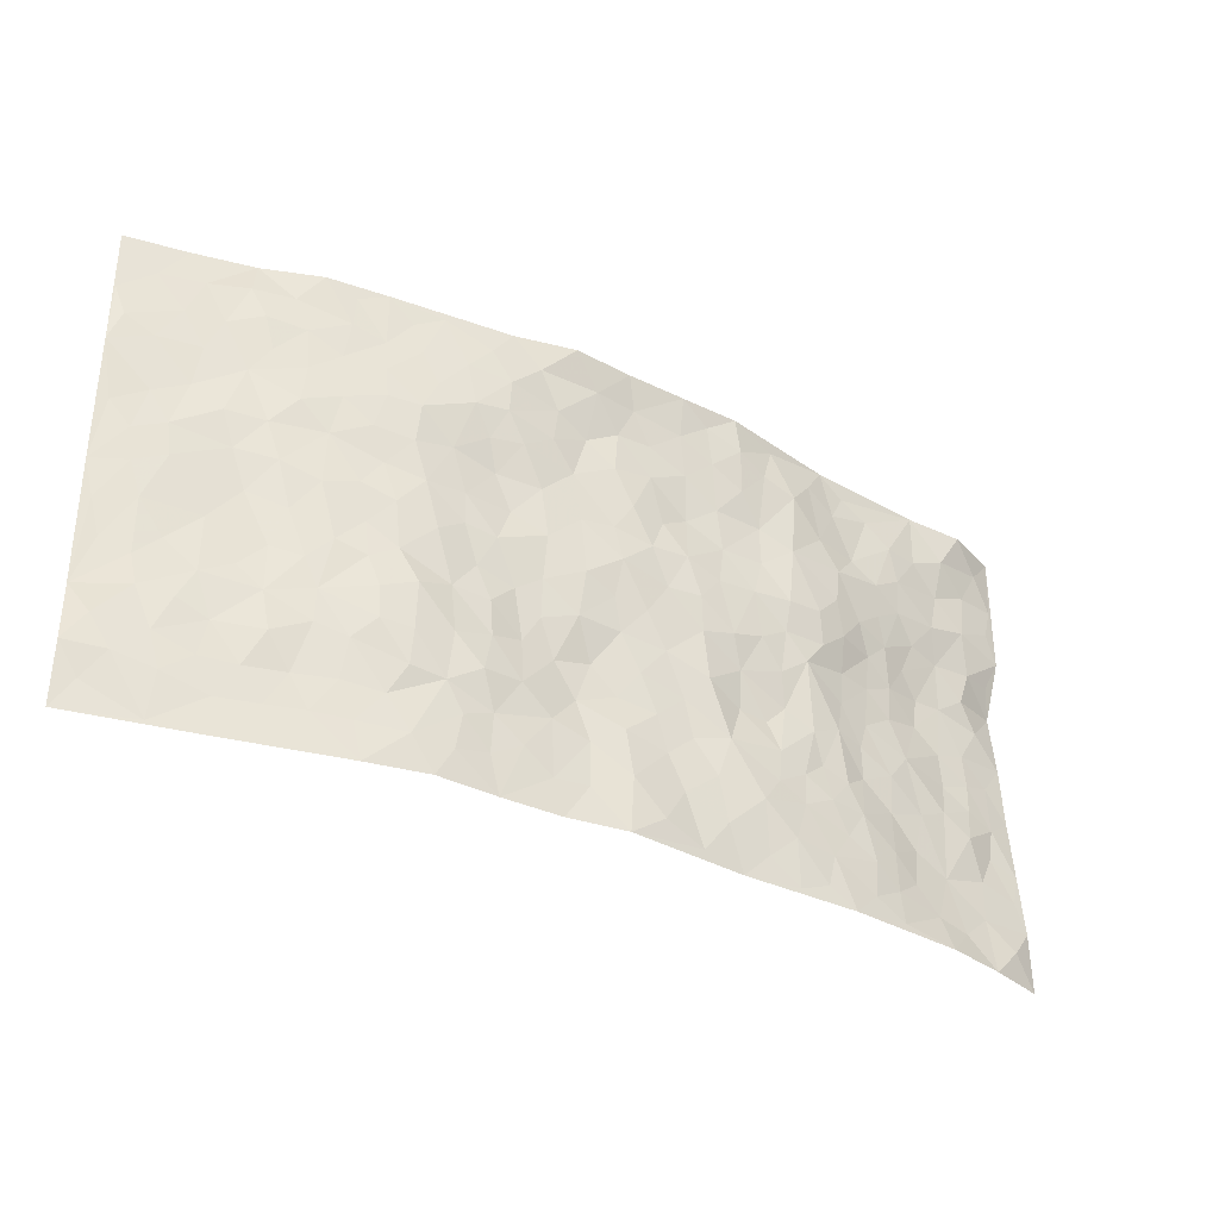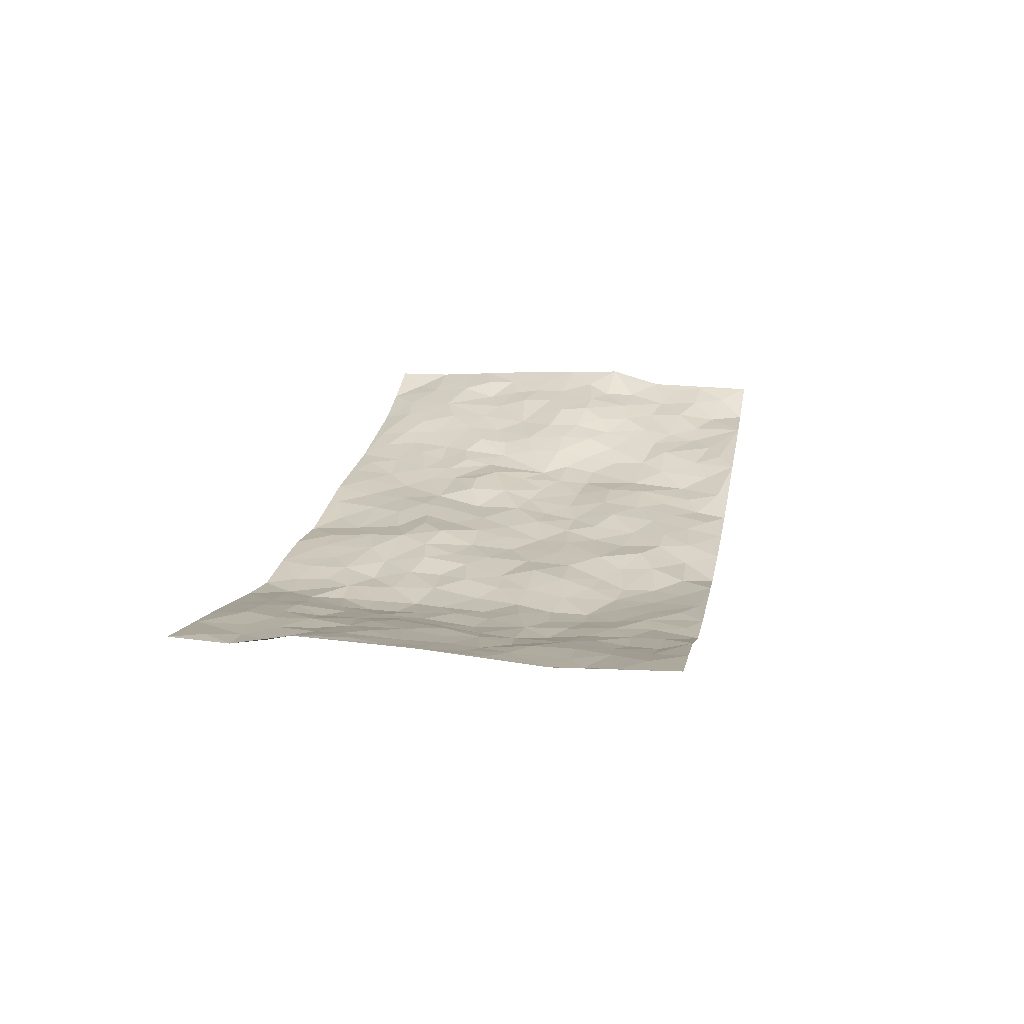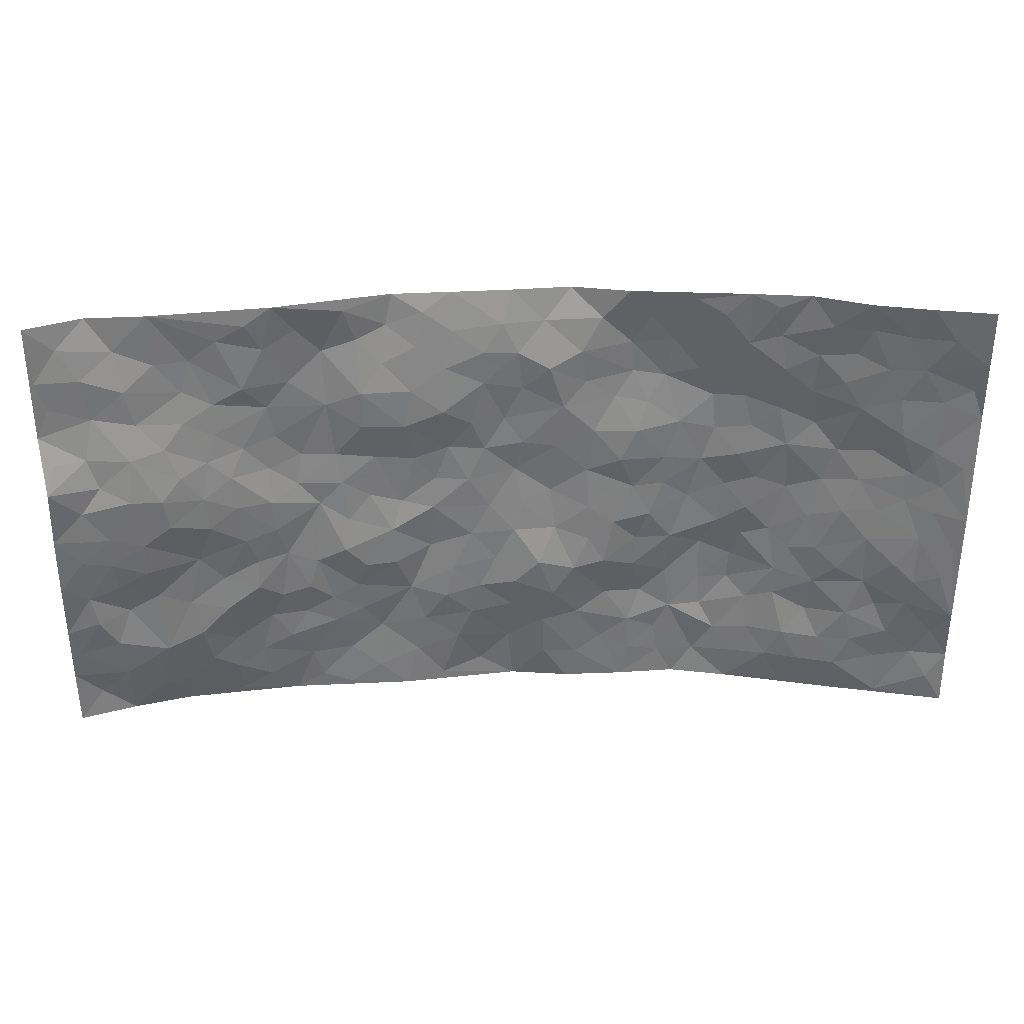
<metadata>
{"format":"obj","ext":"obj","renderer":"f3d","projection":"perspective","resolution":1024,"background":"white","views":[{"elev":-34.6,"azim":147.9,"up":"+Y"},{"elev":20.6,"azim":100.4,"up":"+Z"},{"elev":33.7,"azim":-2.8,"up":"+Y"}]}
</metadata>
<code>
v -0.9754 0.00181 0.06045
v -0.9765 0.9956 0.06534
v 0.9711 0.003269 0.08674
v 0.9681 0.998 0.09754
v -0.7914 0.3914 0.05489
v -0.9714 0.5002 0.09106
v -0.8538 0.3574 0.05711
v 0.001537 0.0042 -0.05843
v -0.9748 0.2504 0.07408
v -0.9178 0.3377 0.06984
v -0.737 0.00558 -0.0004186
v -0.9763 0.126 0.0633
v -0.708 0.2927 0.02922
v -0.8575 0.002766 0.02511
v -0.839 0.2885 0.04487
v -0.4919 0.003282 -0.02995
v -0.9545 0.1881 0.06619
v -0.2935 0.168 -0.04013
v -0.7741 0.3218 0.03931
v -0.8605 0.1196 0.04773
v -0.9236 0.06476 0.04151
v -0.7948 0.06453 0.02938
v -0.6715 0.1278 0.01561
v -0.7233 0.07577 0.01855
v -0.8704 0.2069 0.05648
v -0.9053 0.2699 0.06815
v -0.7667 0.1771 0.04101
v -0.6892 0.2098 0.03062
v -0.8578 0.4876 0.06735
v -0.9733 0.3751 0.08484
v -0.7373 0.9959 0.0195
v -0.5367 0.2237 -0.009841
v 0.2621 0.1582 -0.04467
v -0.9768 0.7454 0.06674
v -0.3657 0.3929 -0.01202
v -0.7809 0.7505 0.03335
v -0.7986 0.8287 0.03449
v -0.5778 0.4419 0.01605
v -0.5968 0.6049 0.01755
v -0.4895 0.9968 -0.003882
v -0.9499 0.6853 0.07791
v -0.657 0.5617 0.03256
v -0.3917 0.7516 -0.02969
v -0.5083 0.2805 -0.007166
v -0.4596 0.2261 -0.01975
v -0.4953 0.1633 -0.01496
v -0.45 0.6343 -0.02767
v -0.3668 0.5582 -0.0277
v 0.1672 0.4738 -0.03422
v -0.3334 0.2218 -0.03075
v -0.2105 0.6096 -0.03773
v -0.3762 0.6272 -0.03321
v -0.3017 0.05871 -0.0336
v -0.6259 0.7088 0.01186
v -0.3947 0.1949 -0.02447
v -0.8659 0.6164 0.06219
v -0.03625 0.348 -0.03309
v 0.05886 0.3402 -0.01812
v 0.3006 0.4512 -0.03591
v -0.09459 0.5512 -0.03826
v -0.1649 0.5552 -0.04264
v 0.09311 0.6298 -0.03966
v -0.6303 0.3461 0.01513
v -0.7414 0.5733 0.05725
v -0.9496 0.8063 0.05936
v -0.5603 0.1308 -0.01069
v -0.3678 0.01336 -0.03233
v -0.789 0.465 0.05895
v -0.6169 0.1737 0.003776
v -0.6155 0.02056 -0.01155
v -0.2438 0.002741 -0.03506
v -0.6156 0.08984 -0.001601
v -0.5476 0.05498 -0.01727
v -0.4323 0.03866 -0.03015
v -0.4517 0.1052 -0.02578
v -0.8871 0.6837 0.05877
v -0.9689 0.8705 0.0639
v -0.7299 0.5081 0.05349
v -0.0001673 0.9961 -0.06065
v -0.798 0.6745 0.05286
v -0.5586 0.3151 0.01046
v -0.5099 0.4606 0.0009205
v 0.00713 0.5708 -0.04677
v -0.04856 0.4826 -0.03894
v 0.004537 0.4197 -0.03299
v -0.1226 0.1294 -0.03895
v -0.5684 0.6684 0.001274
v -0.9078 0.5619 0.07665
v -0.7285 0.6901 0.03753
v -0.4476 0.2973 -0.01205
v -0.6279 0.2676 0.0202
v -0.5024 0.6865 -0.01718
v -0.172 0.4845 -0.03532
v -0.2607 0.4355 -0.02343
v -0.6445 0.6478 0.02133
v -0.009098 0.1191 -0.0517
v -0.4153 0.5088 -0.02479
v -0.3425 0.2889 -0.02665
v -0.24 0.5024 -0.03691
v -0.1796 0.3817 -0.04104
v -0.9671 0.6253 0.1014
v -0.6998 0.6222 0.04171
v -0.8061 0.579 0.06431
v -0.3627 0.1111 -0.03538
v -0.5184 0.5324 0.003664
v -0.6797 0.406 0.02659
v -0.1288 0.3245 -0.03253
v -0.1482 0.25 -0.03022
v -0.5181 0.6097 -0.01032
v 0.1095 0.7286 -0.0374
v -0.001714 0.2165 -0.03857
v -0.07143 0.2737 -0.03165
v 0.005918 0.2885 -0.02164
v -0.4283 0.3638 -0.01604
v -0.1956 0.1848 -0.03679
v -0.6492 0.4872 0.0319
v -0.554 0.3811 0.00613
v -0.4911 0.3915 -0.009533
v -0.3074 0.5228 -0.0317
v -0.2567 0.3499 -0.02202
v -0.3545 0.4659 -0.02346
v -0.2254 0.2716 -0.03641
v -0.08953 0.411 -0.03611
v -0.5903 0.5308 0.02105
v -0.09042 0.1992 -0.03482
v -0.2125 0.09465 -0.03981
v -0.3982 0.2588 -0.02237
v -0.9209 0.4374 0.07819
v -0.8616 0.4202 0.06466
v 0.09357 0.4223 -0.03605
v 0.2097 0.2385 -0.04452
v 0.08392 0.5164 -0.04454
v 0.02066 0.4878 -0.0391
v 0.1682 0.3929 -0.03113
v 0.7857 0.4974 0.04588
v 0.2224 0.4339 -0.03262
v 0.2687 0.3136 -0.04196
v 0.1619 0.5673 -0.03954
v 0.1236 0.9943 -0.07153
v -0.2932 0.6182 -0.03366
v 0.4251 0.8808 -0.03006
v 0.4893 0.999 -0.01152
v -0.2145 0.7793 -0.02923
v -0.05811 0.8634 -0.03658
v -0.3202 0.348 -0.01584
v -0.4596 0.5641 -0.01974
v -0.07292 0.05493 -0.05374
v -0.1568 0.02365 -0.04374
v 0.1238 0.002042 -0.04507
v 0.01395 0.8594 -0.03882
v -0.01599 0.6991 -0.04541
v 0.4253 0.1964 -0.04962
v 0.3445 0.29 -0.05021
v 0.5942 0.5264 -0.01718
v 0.5277 0.5471 -0.02657
v 0.4581 0.1355 -0.03693
v 0.5246 0.2277 -0.02607
v 0.4183 0.3623 -0.05331
v 0.02336 0.6401 -0.04141
v -0.05878 0.6268 -0.04285
v -0.1458 0.7283 -0.02588
v -0.08583 0.6923 -0.03716
v -0.05963 0.7903 -0.03734
v -0.1363 0.6326 -0.04281
v 0.02181 0.7741 -0.04189
v 0.2437 0.9976 -0.03967
v -0.01864 0.9257 -0.04487
v -0.2706 0.8439 -0.03674
v -0.2004 0.8783 -0.03936
v -0.3169 0.7793 -0.02349
v -0.2472 0.9952 -0.05546
v -0.2281 0.6944 -0.02662
v -0.3185 0.6981 -0.02428
v -0.1401 0.8283 -0.03422
v -0.1239 0.9955 -0.05793
v 0.2192 0.7455 -0.04703
v 0.1751 0.6669 -0.03723
v 0.3294 0.5956 -0.0371
v 0.2634 0.5232 -0.03854
v 0.2681 0.6666 -0.03182
v 0.4275 0.7452 -0.04538
v 0.3583 0.684 -0.03904
v 0.2877 0.7335 -0.04291
v 0.06867 0.9266 -0.05515
v 0.07969 0.8226 -0.03344
v 0.1463 0.857 -0.04241
v 0.2514 0.8728 -0.05271
v 0.3236 0.7936 -0.05117
v 0.234 0.5956 -0.03018
v -0.881 0.8643 0.04547
v -0.6827 0.8143 0.01128
v -0.8681 0.7716 0.04236
v -0.8615 0.9935 0.01755
v -0.922 0.9362 0.04646
v -0.8127 0.9173 0.02105
v -0.7343 0.8828 0.0182
v -0.6068 0.9275 0.006543
v -0.6636 0.8839 0.006601
v -0.686 0.7441 0.02139
v -0.5603 0.8122 0.002296
v -0.622 0.7792 0.006101
v -0.5124 0.8994 -0.006556
v -0.3949 0.8764 -0.03842
v -0.5459 0.9585 0.003403
v -0.4667 0.8143 -0.02046
v -0.4448 0.9348 -0.0212
v -0.3466 0.9703 -0.03234
v -0.5132 0.7589 -0.01427
v -0.3228 0.8987 -0.04076
v -0.2608 0.9273 -0.05064
v 0.157 0.7843 -0.04519
v 0.2558 0.8038 -0.0533
v 0.1885 0.9318 -0.05013
v 0.3948 0.8128 -0.04134
v 0.3384 0.8811 -0.04401
v 0.381 0.9826 -0.02578
v 0.289 0.9375 -0.04385
v 0.4411 0.9484 -0.01815
v 0.3837 0.4937 -0.04453
v 0.3286 0.5292 -0.0391
v 0.4858 0.6046 -0.02761
v 0.4352 0.6651 -0.04214
v 0.4089 0.5885 -0.04119
v 0.3557 0.1909 -0.0493
v 0.4862 0.3349 -0.04474
v 0.4632 0.5228 -0.04036
v 0.3503 0.3877 -0.04157
v -0.1249 0.913 -0.04317
v -0.1853 0.9557 -0.04721
v 0.3227 0.1338 -0.05026
v 0.6103 0.01544 0.004238
v 0.2037 0.3333 -0.02903
v 0.2737 0.385 -0.04152
v 0.5837 0.248 -0.008506
v 0.7277 0.9966 0.04496
v 0.9639 0.2503 0.106
v 0.4936 0.8132 -0.02719
v 0.713 0.4883 0.03041
v 0.4914 0.7479 -0.03476
v 0.9669 0.4998 0.1007
v 0.6662 0.2945 0.01648
v 0.5118 0.468 -0.02698
v 0.7712 0.3119 0.04671
v 0.5638 0.4155 -0.02062
v 0.4904 0.00238 -0.026
v 0.09131 0.2518 -0.02316
v 0.5053 0.07752 -0.0203
v 0.1363 0.319 -0.02377
v 0.4208 0.2668 -0.05227
v 0.8641 0.2658 0.07201
v 0.641 0.4619 0.002622
v 0.5758 0.0829 0.0004999
v 0.4527 0.426 -0.04105
v 0.6075 0.3718 -0.004841
v 0.2885 0.2333 -0.05451
v 0.4831 0.2714 -0.04547
v 0.2666 0.07902 -0.0451
v 0.37 0.002742 -0.05024
v 0.2472 0.002239 -0.04505
v 0.2028 0.115 -0.04466
v 0.06905 0.17 -0.03624
v 0.146 0.19 -0.03816
v 0.6093 0.1485 0.01014
v 0.7695 0.4238 0.04777
v 0.7419 0.2222 0.04225
v 0.647 0.08161 0.01974
v 0.6656 0.3851 0.01772
v 0.7124 0.3399 0.03318
v 0.875 0.3266 0.07845
v 0.742 0.5681 0.03005
v 0.6873 0.1466 0.02886
v 0.7572 0.1511 0.04599
v 0.8305 0.3682 0.06717
v 0.9294 0.3496 0.09547
v 0.8768 0.4387 0.07455
v 0.5823 0.3131 -0.01007
v 0.8147 0.1074 0.05176
v 0.3349 0.06399 -0.05028
v 0.4143 0.06942 -0.04802
v 0.07218 0.07809 -0.04236
v 0.1442 0.07221 -0.04264
v 0.9711 0.7489 0.08576
v 0.7263 0.08029 0.0396
v 0.6539 0.2161 0.00961
v 0.9487 0.4246 0.09737
v 0.8981 0.5089 0.07766
v 0.8021 0.2514 0.05046
v 0.5329 0.1489 -0.01514
v 0.7308 0.002909 0.03234
v 0.5064 0.3941 -0.03455
v 0.932 0.06554 0.08018
v 0.9711 0.1279 0.08246
v 0.8329 0.1815 0.06002
v 0.8921 0.1261 0.06576
v 0.8242 0.01064 0.05397
v 0.9295 0.1901 0.07717
v 0.6667 0.5558 0.003106
v 0.692 0.6332 0.009396
v 0.5871 0.6367 -0.01249
v 0.8201 0.6908 0.05585
v 0.6324 0.7719 -0.001229
v 0.9483 0.6244 0.08717
v 0.7659 0.6419 0.03
v 0.8501 0.5949 0.05741
v 0.731 0.7436 0.02831
v 0.8404 0.5304 0.05729
v 0.9087 0.5736 0.07616
v 0.8855 0.6589 0.06935
v 0.6425 0.693 -0.006792
v 0.5676 0.7247 -0.01694
v 0.5126 0.6753 -0.02926
v 0.8475 0.8515 0.06287
v 0.7116 0.8711 0.02006
v 0.8072 0.7762 0.0509
v 0.8917 0.7773 0.06836
v 0.7767 0.8437 0.04253
v 0.9668 0.8735 0.0908
v 0.6928 0.8024 0.01865
v 0.9478 0.8108 0.0792
v 0.7394 0.9314 0.03218
v 0.847 0.9975 0.07362
v 0.6121 0.9985 0.00345
v 0.8156 0.9252 0.05579
v 0.8989 0.9272 0.0801
v 0.6598 0.9339 0.01769
v 0.5576 0.9021 -0.009324
v 0.4924 0.882 -0.0172
v 0.5506 0.9701 -0.003615
v 0.5704 0.8224 -0.007576
v 0.6363 0.861 0.004799
f 29 6 128
f 12 21 20
f 26 10 9
f 55 45 46
f 27 19 15
f 26 9 17
f 101 6 88
f 12 1 21
f 7 15 19
f 125 86 96
f 84 123 85
f 129 29 128
f 25 27 15
f 12 20 17
f 73 75 66
f 22 14 11
f 26 17 25
f 9 12 17
f 25 15 26
f 5 129 7
f 52 146 48
f 55 18 50
f 7 19 5
f 20 27 25
f 124 82 105
f 41 76 34
f 20 14 22
f 14 20 21
f 14 21 1
f 24 22 11
f 24 27 22
f 72 66 69
f 69 32 91
f 70 24 11
f 24 23 27
f 17 20 25
f 27 20 22
f 10 15 7
f 10 26 15
f 23 28 27
f 27 13 19
f 28 23 69
f 13 27 28
f 119 121 94
f 10 7 129
f 6 30 128
f 9 10 30
f 36 192 80
f 80 102 89
f 118 81 44
f 64 103 78
f 115 126 86
f 45 32 46
f 91 63 13
f 129 68 29
f 95 87 54
f 95 54 199
f 202 40 204
f 82 97 105
f 29 88 6
f 18 55 104
f 148 126 71
f 38 82 124
f 50 18 122
f 117 82 38
f 5 19 106
f 82 117 118
f 80 64 102
f 127 45 55
f 194 77 190
f 98 35 114
f 39 124 105
f 127 50 98
f 106 19 13
f 66 75 46
f 39 95 42
f 63 117 38
f 95 89 102
f 101 56 76
f 51 140 99
f 18 53 126
f 62 83 132
f 45 127 90
f 112 113 57
f 103 29 68
f 130 85 58
f 109 39 105
f 35 94 121
f 113 246 58
f 151 165 163
f 120 100 94
f 114 127 98
f 192 190 65
f 95 39 87
f 36 191 37
f 67 104 74
f 56 101 88
f 13 63 106
f 192 34 76
f 268 241 243
f 108 115 125
f 93 84 60
f 133 84 85
f 156 288 157
f 101 76 41
f 80 103 64
f 105 97 146
f 99 61 51
f 92 109 47
f 125 96 111
f 158 227 153
f 75 104 55
f 69 66 32
f 81 91 32
f 106 78 68
f 42 64 78
f 77 34 65
f 24 70 72
f 75 73 16
f 16 71 67
f 2 34 77
f 13 28 91
f 103 56 88
f 56 80 76
f 72 69 23
f 11 16 70
f 16 73 70
f 16 67 74
f 115 18 126
f 24 72 23
f 73 72 70
f 16 74 75
f 72 73 66
f 32 45 44
f 84 83 60
f 66 46 32
f 78 106 116
f 117 63 81
f 67 53 104
f 103 68 78
f 69 91 28
f 36 80 89
f 106 38 116
f 106 68 5
f 81 118 117
f 62 132 138
f 32 44 81
f 53 67 71
f 57 58 85
f 123 100 107
f 93 60 61
f 33 230 224
f 8 96 147
f 132 133 130
f 140 48 119
f 93 100 123
f 122 98 50
f 164 60 160
f 53 71 126
f 125 112 108
f 193 194 195
f 75 55 46
f 63 91 81
f 56 103 80
f 196 198 31
f 18 104 53
f 121 48 97
f 38 106 63
f 118 97 82
f 97 35 121
f 51 172 140
f 130 134 49
f 87 39 109
f 288 252 263
f 97 114 35
f 47 43 92
f 57 113 58
f 248 130 58
f 34 101 41
f 114 90 127
f 116 124 42
f 145 94 35
f 118 114 97
f 167 79 175
f 98 145 35
f 85 123 57
f 43 47 52
f 199 36 89
f 42 78 116
f 159 83 62
f 88 29 103
f 74 104 75
f 118 44 90
f 173 140 172
f 42 95 102
f 190 192 37
f 65 190 77
f 89 95 199
f 125 111 112
f 92 87 109
f 18 115 122
f 177 180 176
f 112 57 107
f 109 105 146
f 93 94 100
f 285 286 275
f 96 86 147
f 137 232 131
f 57 123 107
f 87 92 208
f 49 134 136
f 132 130 49
f 161 164 162
f 50 127 55
f 122 108 107
f 122 107 100
f 48 140 52
f 118 90 114
f 99 119 94
f 123 84 93
f 36 37 192
f 48 121 119
f 120 122 100
f 39 42 124
f 38 124 116
f 248 58 246
f 44 45 90
f 98 122 120
f 146 52 47
f 94 93 99
f 168 209 170
f 212 183 188
f 202 197 200
f 42 102 64
f 107 108 112
f 99 93 61
f 8 280 96
f 112 111 113
f 125 115 86
f 115 108 122
f 128 30 10
f 5 68 129
f 10 129 128
f 132 49 138
f 83 84 133
f 130 133 85
f 83 133 132
f 248 134 130
f 156 152 224
f 151 110 165
f 212 186 211
f 153 224 249
f 254 251 244
f 246 261 262
f 225 158 249
f 49 136 179
f 185 184 150
f 214 188 181
f 181 188 182
f 161 163 174
f 143 170 172
f 110 211 185
f 184 79 167
f 174 228 169
f 62 110 159
f 163 150 144
f 210 169 229
f 170 143 168
f 176 211 110
f 98 120 145
f 94 145 120
f 48 146 97
f 109 146 47
f 148 86 126
f 147 86 148
f 71 8 148
f 8 147 148
f 244 276 254
f 232 136 134
f 174 143 161
f 60 83 160
f 163 162 151
f 159 160 83
f 261 281 262
f 259 281 149
f 219 220 59
f 246 113 111
f 33 255 131
f 157 256 152
f 137 255 153
f 230 278 279
f 262 260 33
f 154 155 242
f 131 255 137
f 248 131 232
f 281 280 149
f 259 258 278
f 220 179 59
f 159 151 160
f 162 160 151
f 164 61 60
f 228 174 144
f 144 174 163
f 159 110 151
f 161 172 164
f 186 184 185
f 161 162 163
f 61 164 51
f 160 162 164
f 187 217 213
f 150 163 165
f 205 202 200
f 79 184 139
f 170 43 173
f 174 169 143
f 161 143 172
f 167 144 150
f 176 180 183
f 172 170 173
f 223 226 221
f 185 150 165
f 99 140 119
f 207 206 203
f 172 51 164
f 43 52 173
f 173 52 140
f 167 175 228
f 228 229 169
f 210 168 169
f 177 110 62
f 189 138 179
f 62 138 177
f 136 232 233
f 181 182 222
f 150 184 167
f 178 180 189
f 49 179 138
f 177 138 189
f 180 178 182
f 178 179 220
f 307 308 304
f 222 223 221
f 215 187 188
f 176 183 212
f 187 213 186
f 214 215 188
f 185 211 186
f 237 181 239
f 182 188 183
f 110 185 165
f 216 215 141
f 211 176 212
f 182 183 180
f 176 110 177
f 213 184 186
f 178 189 179
f 177 189 180
f 195 190 37
f 197 198 200
f 195 194 190
f 34 192 65
f 80 192 76
f 37 196 195
f 194 2 77
f 193 2 194
f 196 37 191
f 31 193 195
f 198 196 191
f 31 195 196
f 199 201 191
f 197 204 31
f 198 191 201
f 31 198 197
f 201 199 54
f 36 199 191
f 54 208 201
f 208 43 205
f 208 54 87
f 198 201 200
f 206 205 203
f 43 170 203
f 210 207 209
f 40 202 206
f 31 204 40
f 197 202 204
f 208 205 200
f 43 203 205
f 205 206 202
f 203 209 207
f 171 40 207
f 40 206 207
f 208 200 201
f 43 208 92
f 170 209 203
f 168 143 169
f 207 210 171
f 168 210 209
f 188 187 212
f 212 187 186
f 166 139 213
f 184 213 139
f 237 214 181
f 215 214 141
f 216 141 218
f 213 217 166
f 142 166 216
f 217 216 166
f 187 215 217
f 216 217 215
f 237 141 214
f 142 216 218
f 223 222 182
f 179 136 59
f 223 220 219
f 267 238 251
f 237 327 141
f 223 182 178
f 158 290 253
f 220 223 178
f 59 233 227
f 233 59 136
f 248 246 131
f 153 249 158
f 251 254 267
f 223 219 226
f 111 261 246
f 297 251 238
f 276 256 157
f 167 228 144
f 229 228 175
f 175 171 229
f 229 171 210
f 260 257 33
f 265 271 272
f 266 289 283
f 269 243 250
f 249 224 152
f 266 283 271
f 227 233 137
f 253 227 158
f 325 313 320
f 135 264 275
f 310 329 239
f 270 298 297
f 249 256 225
f 275 273 269
f 311 222 221
f 155 154 299
f 234 276 157
f 310 311 299
f 222 239 181
f 221 226 155
f 266 263 252
f 242 290 244
f 264 273 275
f 273 264 243
f 242 244 154
f 276 290 225
f 288 234 157
f 240 282 302
f 275 286 306
f 225 290 158
f 234 263 284
f 241 254 276
f 233 232 137
f 137 153 227
f 264 135 238
f 244 251 154
f 260 259 257
f 227 253 219
f 33 224 255
f 154 297 299
f 240 302 307
f 297 154 251
f 264 268 243
f 253 226 219
f 271 284 263
f 277 294 293
f 290 242 253
f 241 234 284
f 59 227 219
f 242 155 226
f 252 245 231
f 157 152 156
f 257 230 33
f 152 256 249
f 278 230 257
f 262 33 131
f 224 153 255
f 259 278 257
f 134 248 232
f 230 279 224
f 96 261 111
f 261 96 280
f 280 281 261
f 246 262 131
f 252 247 245
f 268 267 241
f 283 277 272
f 288 247 252
f 275 274 285
f 295 291 294
f 267 268 264
f 263 234 288
f 309 310 299
f 290 276 244
f 283 272 271
f 267 254 241
f 265 243 241
f 236 240 285
f 297 238 270
f 303 305 298
f 241 276 234
f 221 155 299
f 272 277 293
f 250 243 287
f 286 285 240
f 284 271 265
f 271 263 266
f 295 3 291
f 225 256 276
f 241 284 265
f 289 266 231
f 3 292 291
f 321 235 323
f 293 294 296
f 279 278 258
f 245 279 258
f 279 156 224
f 260 281 259
f 280 8 149
f 262 281 260
f 231 266 252
f 267 264 238
f 306 304 270
f 283 289 295
f 243 269 273
f 236 269 250
f 294 292 296
f 274 236 285
f 269 274 275
f 250 287 293
f 245 289 231
f 236 274 269
f 156 279 247
f 242 226 253
f 247 279 245
f 243 265 287
f 288 156 247
f 265 272 293
f 296 292 236
f 293 287 265
f 295 294 277
f 277 283 295
f 236 250 296
f 289 3 295
f 292 294 291
f 293 296 250
f 300 304 308
f 325 320 235
f 329 330 326
f 270 304 303
f 270 303 298
f 309 305 301
f 135 306 270
f 299 297 298
f 298 309 299
f 238 135 270
f 300 314 305
f 303 300 305
f 304 306 307
f 300 303 304
f 282 319 315
f 322 325 235
f 275 306 135
f 307 306 286
f 240 307 286
f 308 307 302
f 302 282 308
f 308 282 315
f 305 309 298
f 310 309 301
f 310 301 329
f 310 239 311
f 222 311 239
f 299 311 221
f 319 312 315
f 312 323 316
f 301 305 318
f 305 314 316
f 300 308 315
f 316 314 312
f 312 314 315
f 315 314 300
f 323 312 324
f 316 313 318
f 282 4 317
f 330 313 325
f 4 321 324
f 235 320 323
f 282 317 319
f 312 319 317
f 326 325 322
f 316 320 313
f 316 318 305
f 142 218 327
f 327 218 141
f 316 323 320
f 324 312 317
f 4 324 317
f 321 323 324
f 318 313 330
f 328 326 322
f 326 327 329
f 329 327 237
f 326 328 327
f 322 142 328
f 327 328 142
f 329 237 239
f 301 318 330
f 326 330 325
f 330 329 301

</code>
